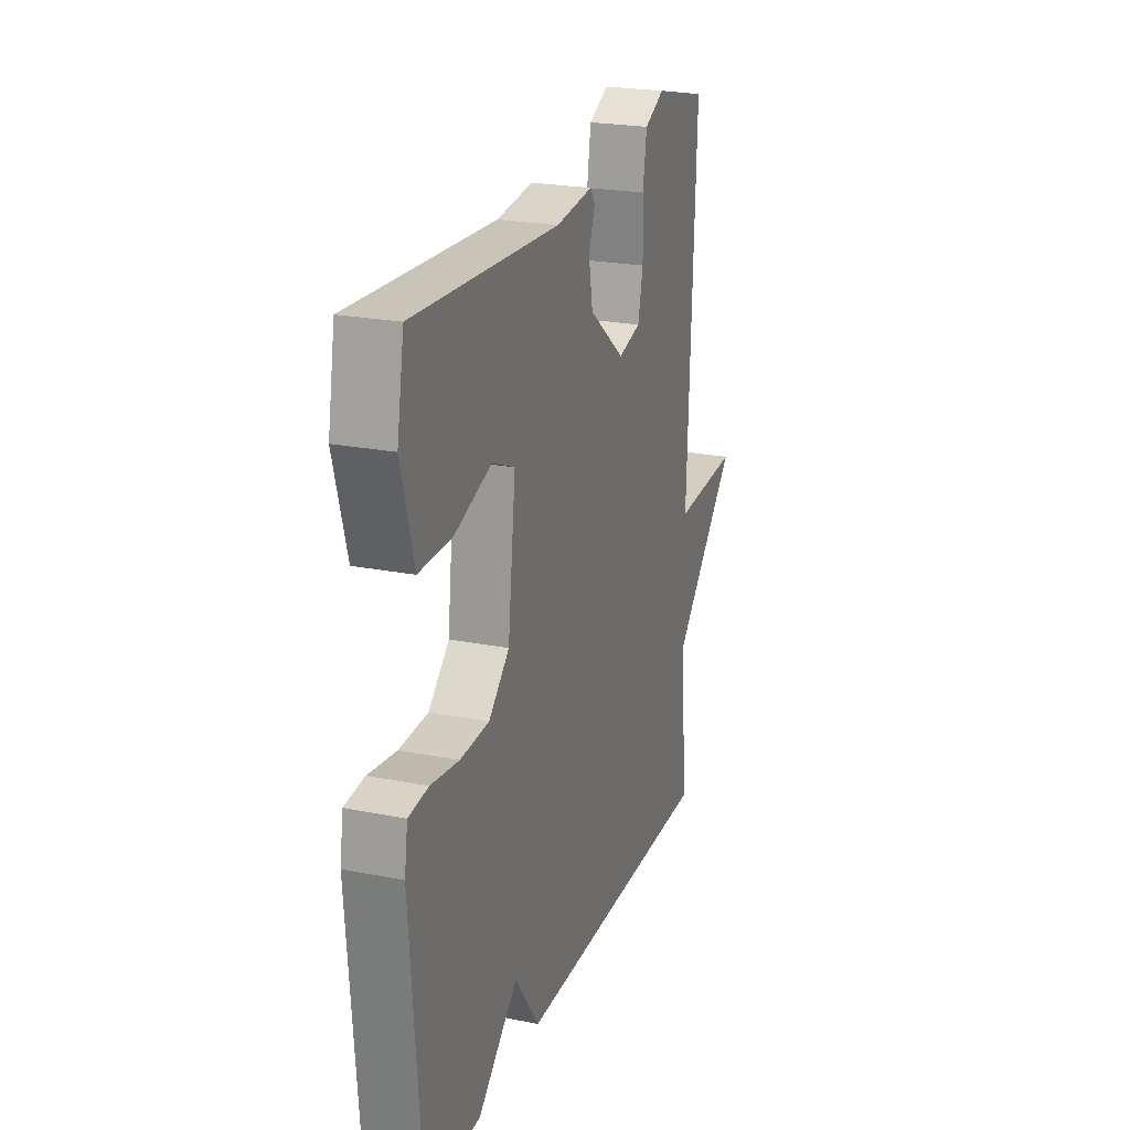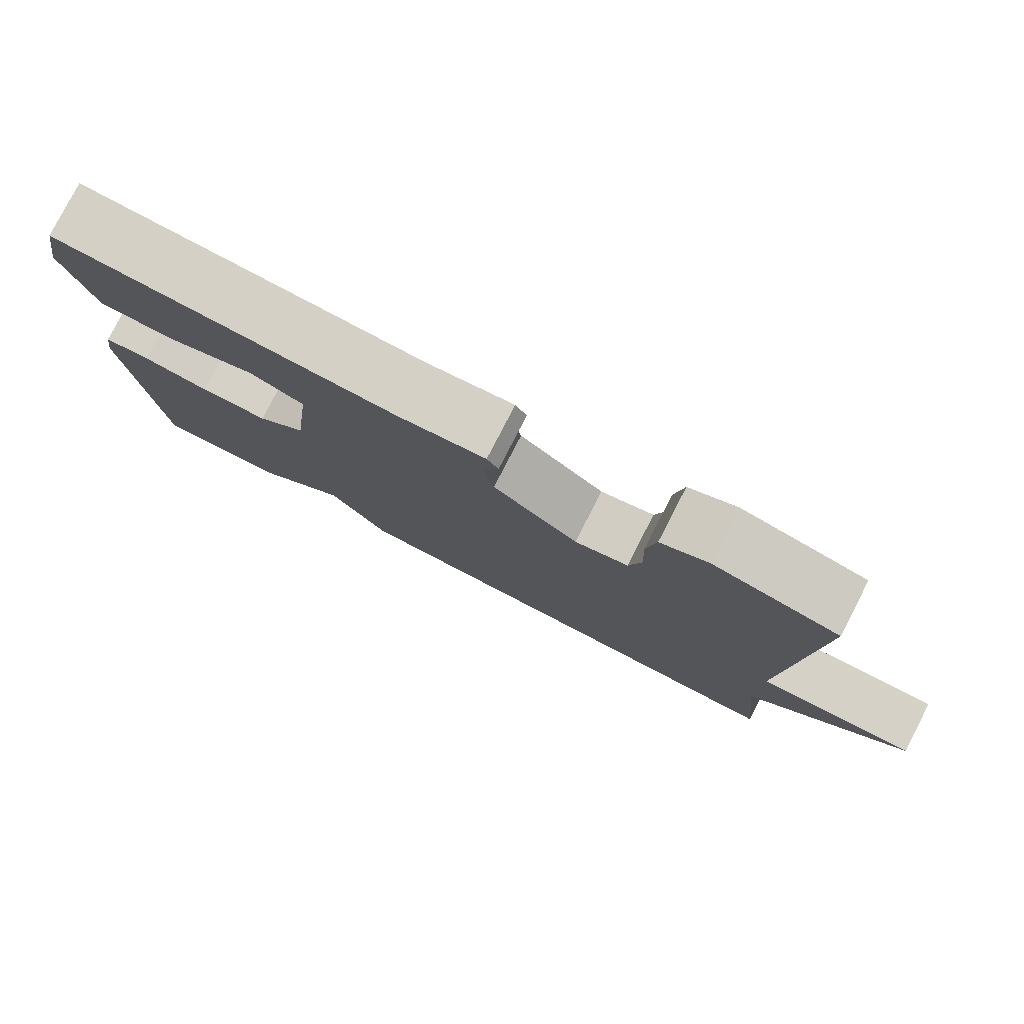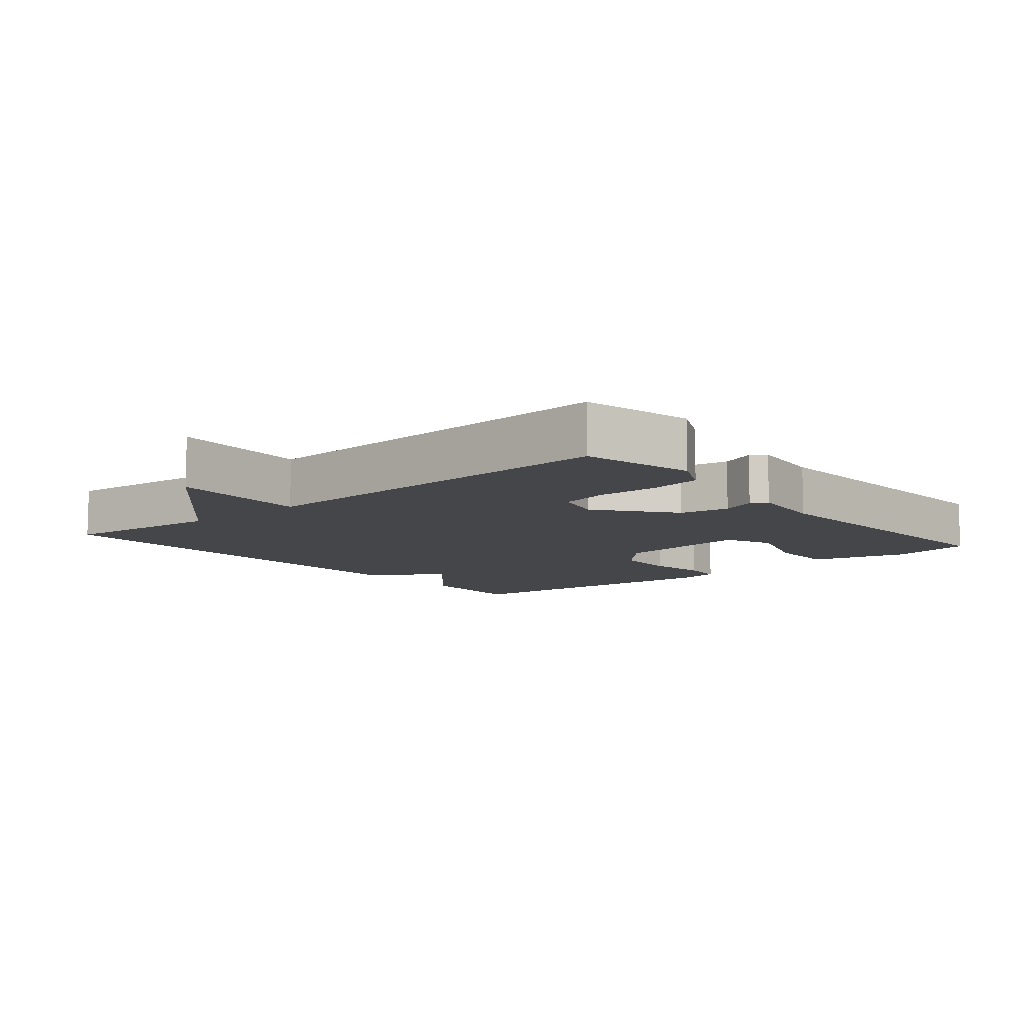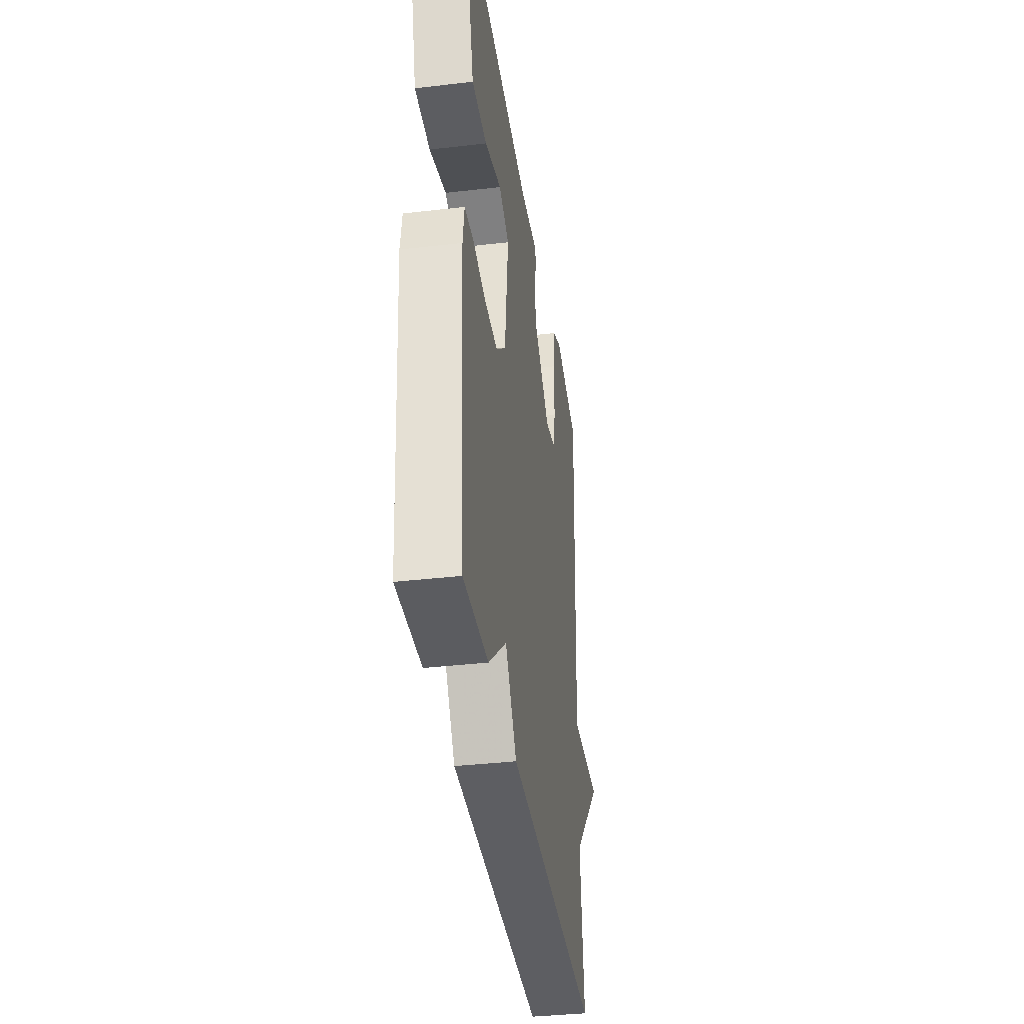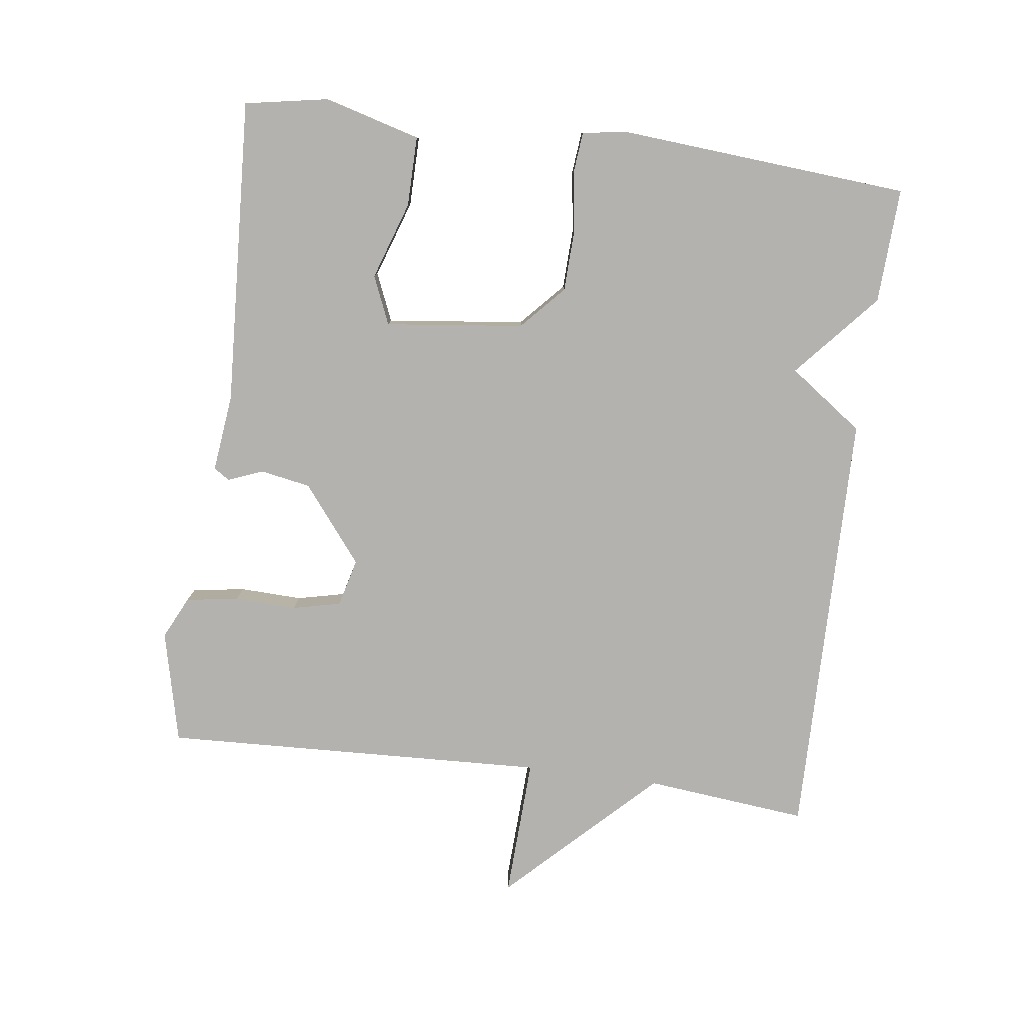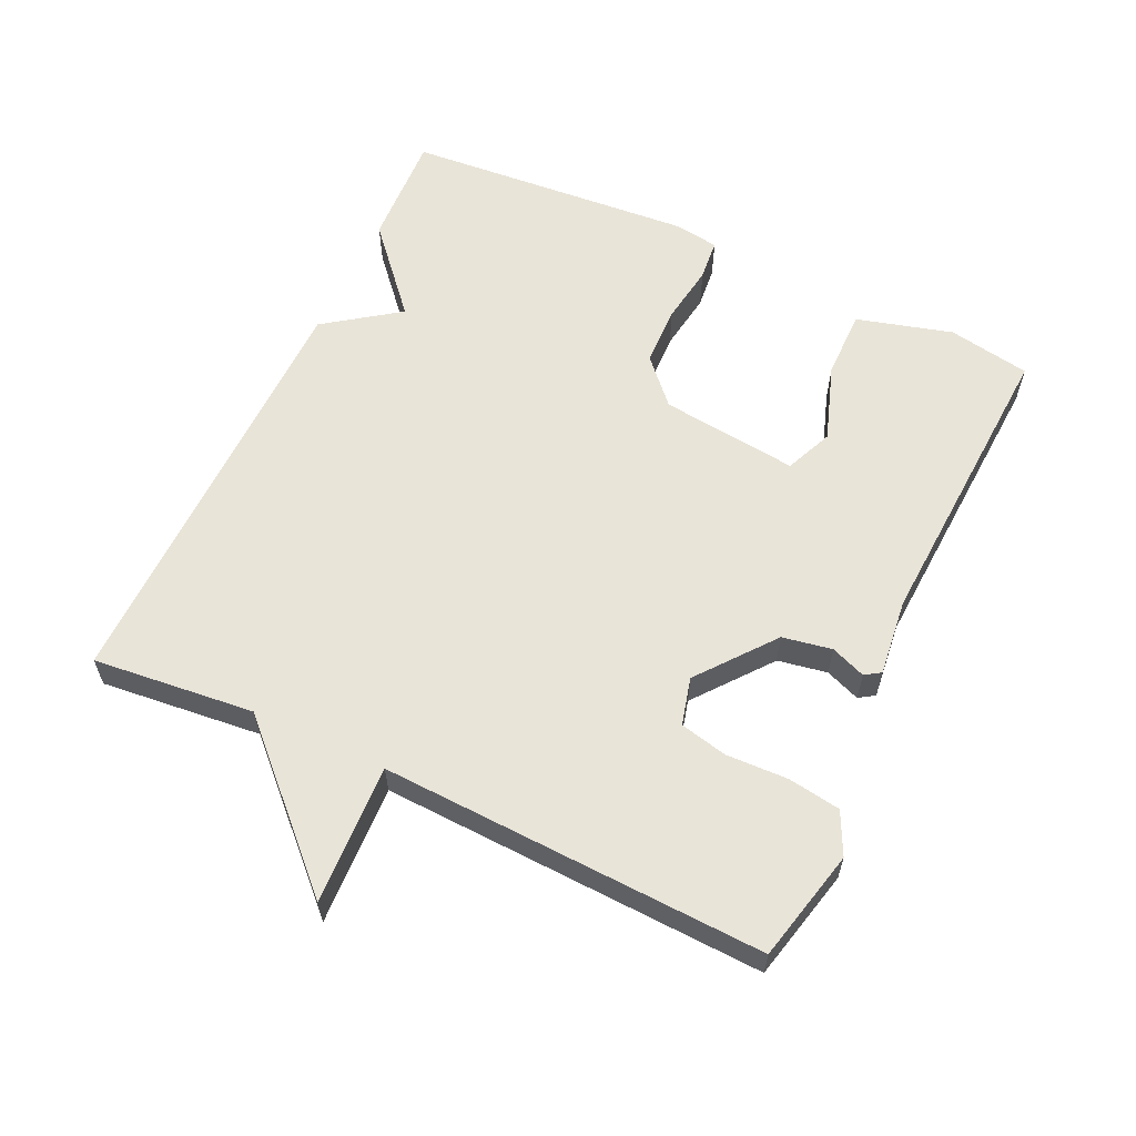
<metadata>
{"format":"obj","ext":"obj","renderer":"f3d","projection":"perspective","resolution":1024,"background":"white","views":[{"elev":23.0,"azim":108.6,"up":"+Z"},{"elev":79.7,"azim":-152.7,"up":"+Z"},{"elev":-9.5,"azim":-50.0,"up":"+Y"},{"elev":-37.5,"azim":98.4,"up":"+Z"},{"elev":-79.8,"azim":82.5,"up":"+Y"},{"elev":60.0,"azim":-65.0,"up":"+Y"}]}
</metadata>
<code>
v 0.5 0.07 -0.5
v 0.332 0.07 -0.492
v 0.209 0.07 -0.384
v 0.132 0.07 -0.492
v -0.5 0.07 -0.5
v -0.476 0.07 -0.263
v -0.681 0.07 -0.054
v -0.476 0.07 -0.063
v -0.5 0.07 0.5
v -0.336 0.07 0.539
v -0.274 0.07 0.509
v -0.262 0.07 0.432
v -0.265 0.07 0.341
v -0.249 0.07 0.271
v -0.179 0.07 0.253
v -0.068 0.07 0.341
v -0.055 0.07 0.414
v -0.075 0.07 0.465
v -0.06 0.07 0.488
v 0.054 0.07 0.475
v 0.5 0.07 0.5
v 0.522 0.07 0.379
v 0.483 0.07 0.238
v 0.381 0.07 0.239
v 0.268 0.07 0.277
v 0.198 0.07 0.247
v 0.222 0.07 0.045
v 0.286 0.07 -0.014
v 0.375 0.07 -0.017
v 0.462 0.07 -0.004
v 0.523 0.07 -0.01
v 0.533 0.07 -0.075
v 0.5 0 -0.5
v 0.332 0 -0.492
v 0.209 0 -0.384
v 0.132 0 -0.492
v -0.5 0 -0.5
v -0.476 0 -0.263
v -0.681 0 -0.054
v -0.476 0 -0.063
v -0.5 0 0.5
v -0.336 0 0.539
v -0.274 0 0.509
v -0.262 0 0.432
v -0.265 0 0.341
v -0.249 0 0.271
v -0.179 0 0.253
v -0.068 0 0.341
v -0.055 0 0.414
v -0.075 0 0.465
v -0.06 0 0.488
v 0.054 0 0.475
v 0.5 0 0.5
v 0.522 0 0.379
v 0.483 0 0.238
v 0.381 0 0.239
v 0.268 0 0.277
v 0.198 0 0.247
v 0.222 0 0.045
v 0.286 0 -0.014
v 0.375 0 -0.017
v 0.462 0 -0.004
v 0.523 0 -0.01
v 0.533 0 -0.075
f 1 2 3
f 32 1 3
f 31 32 3
f 30 31 3
f 29 30 3
f 4 5 6
f 3 4 6
f 29 3 6
f 28 29 6
f 27 28 6
f 26 27 6
f 23 24 25
f 22 23 25
f 21 22 25
f 20 21 25
f 20 25 26
f 19 20 26
f 18 19 26
f 17 18 26
f 16 17 26
f 15 16 26 6
f 11 12 13
f 10 11 13
f 9 10 13
f 8 9 13
f 8 13 14
f 6 7 8
f 6 8 14 15
f 35 34 33
f 35 33 64
f 35 64 63
f 35 63 62
f 35 62 61
f 38 37 36
f 38 36 35
f 38 35 61
f 38 61 60
f 38 60 59
f 38 59 58
f 57 56 55
f 57 55 54
f 57 54 53
f 57 53 52
f 58 57 52
f 58 52 51
f 58 51 50
f 58 50 49
f 58 49 48
f 38 58 48 47
f 45 44 43
f 45 43 42
f 45 42 41
f 45 41 40
f 46 45 40
f 40 39 38
f 47 46 40 38
f 1 33 34 2
f 2 34 35 3
f 3 35 36 4
f 4 36 37 5
f 5 37 38 6
f 6 38 39 7
f 7 39 40 8
f 8 40 41 9
f 9 41 42 10
f 10 42 43 11
f 11 43 44 12
f 12 44 45 13
f 13 45 46 14
f 14 46 47 15
f 15 47 48 16
f 16 48 49 17
f 17 49 50 18
f 18 50 51 19
f 19 51 52 20
f 20 52 53 21
f 21 53 54 22
f 22 54 55 23
f 23 55 56 24
f 24 56 57 25
f 25 57 58 26
f 26 58 59 27
f 27 59 60 28
f 28 60 61 29
f 29 61 62 30
f 30 62 63 31
f 31 63 64 32
f 32 64 33 1

</code>
